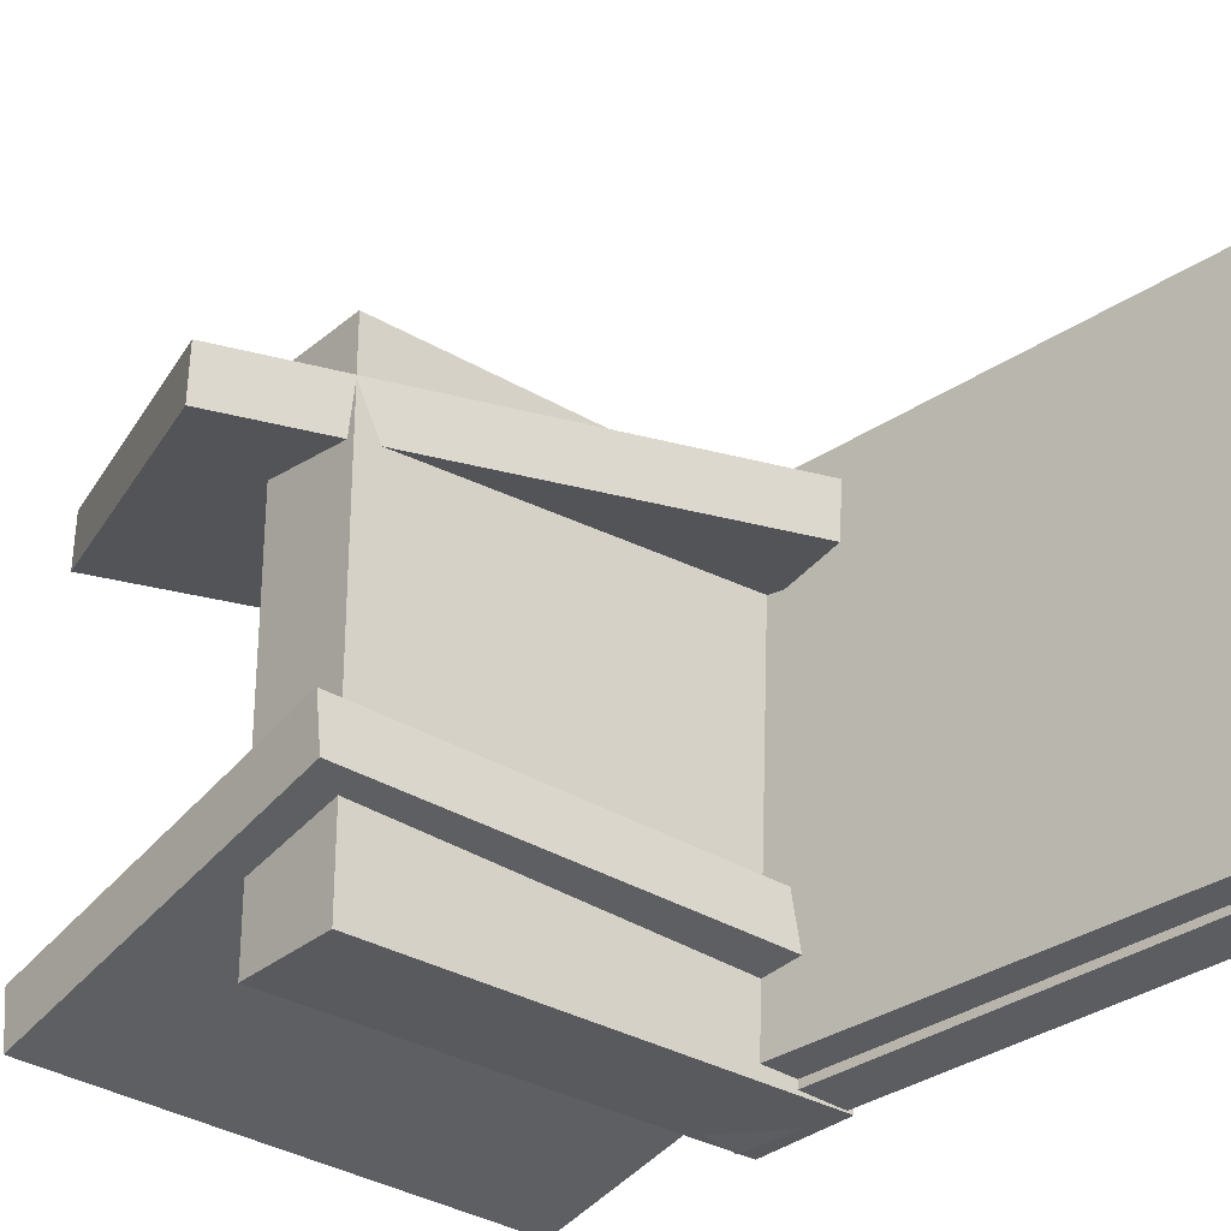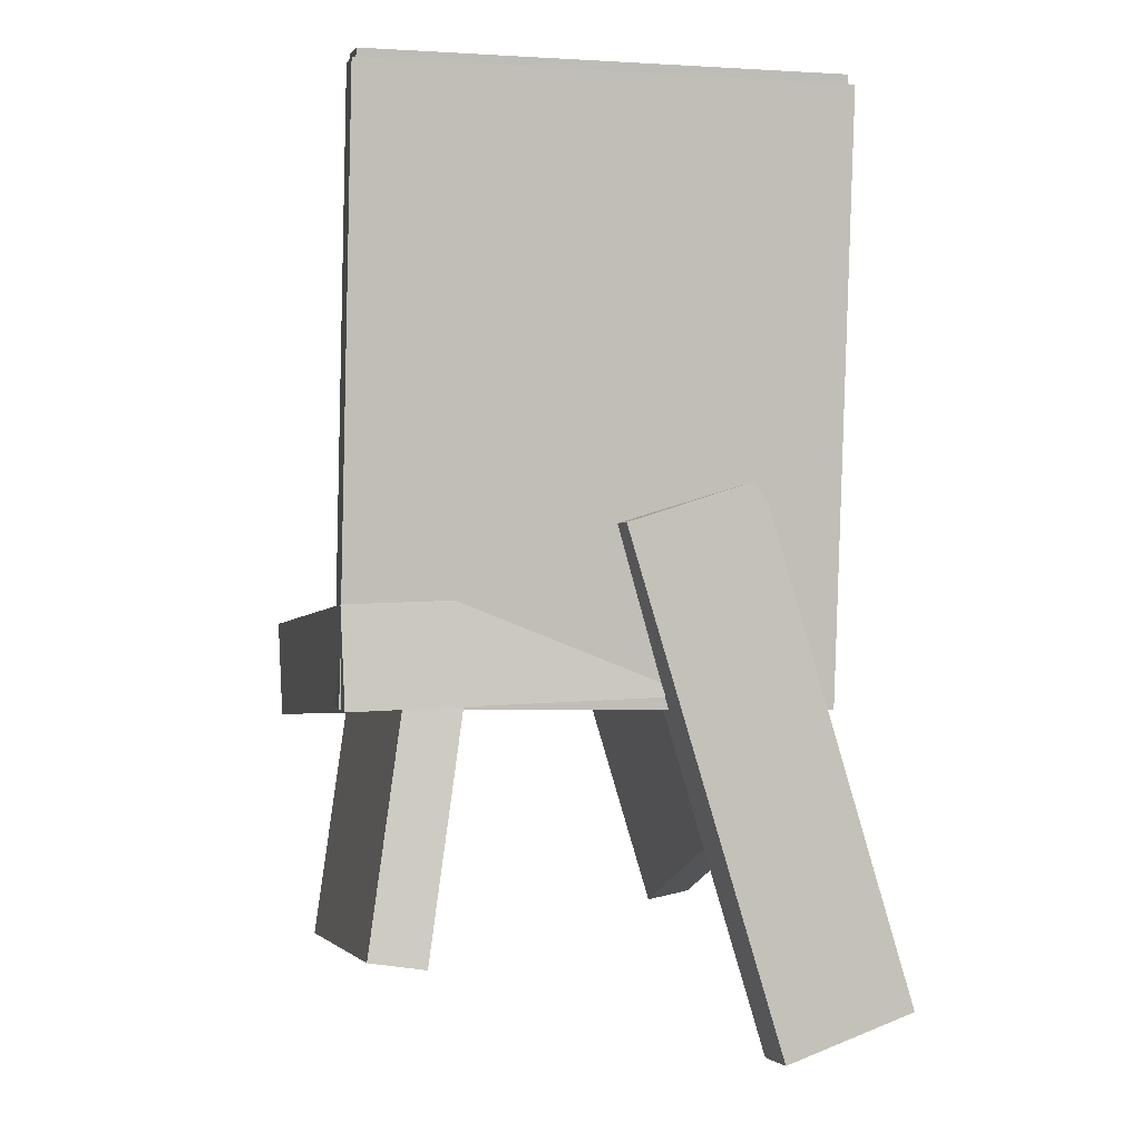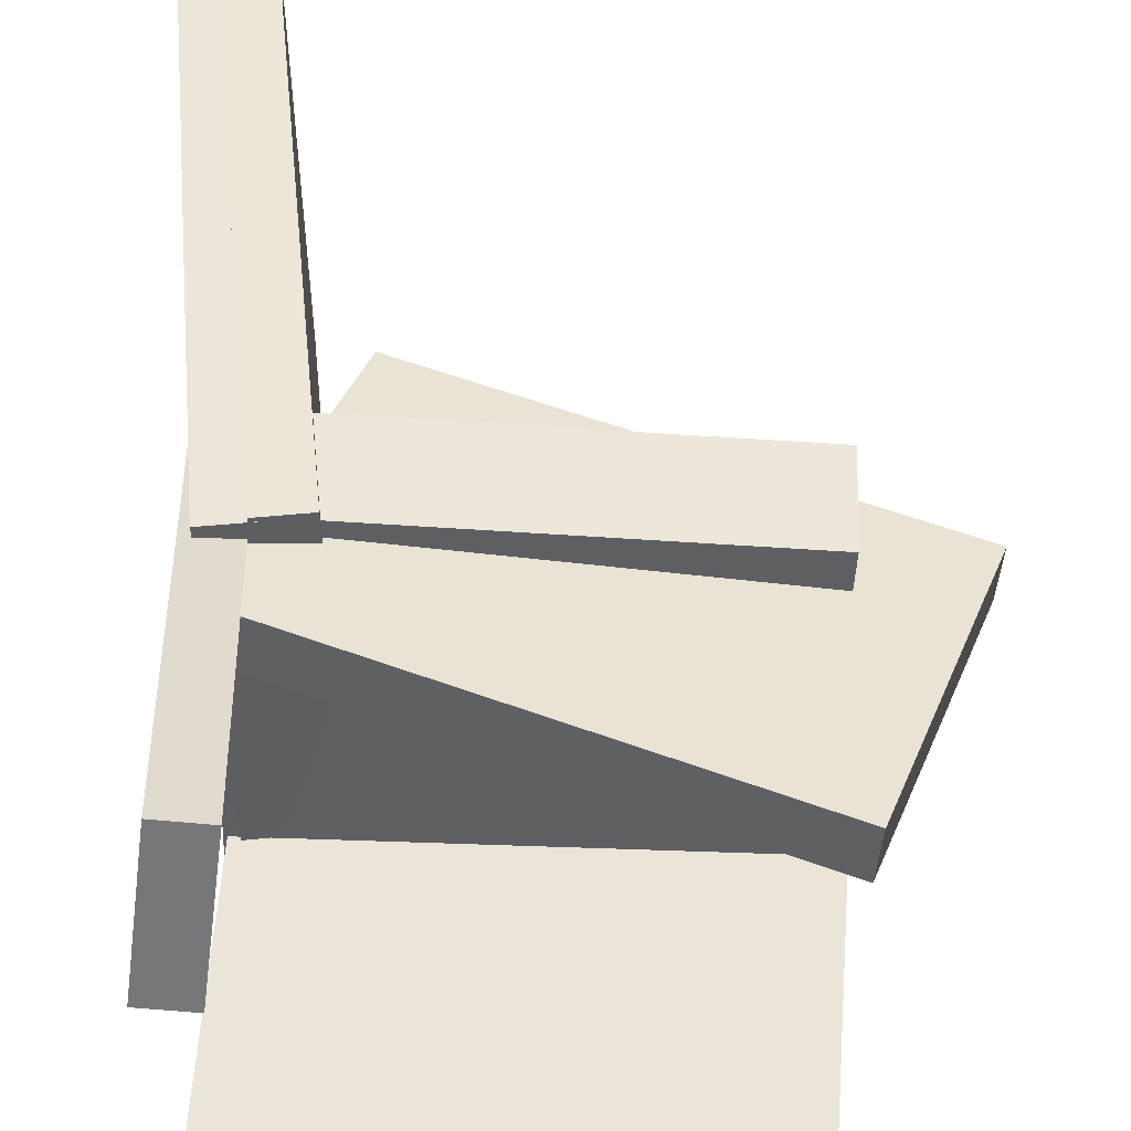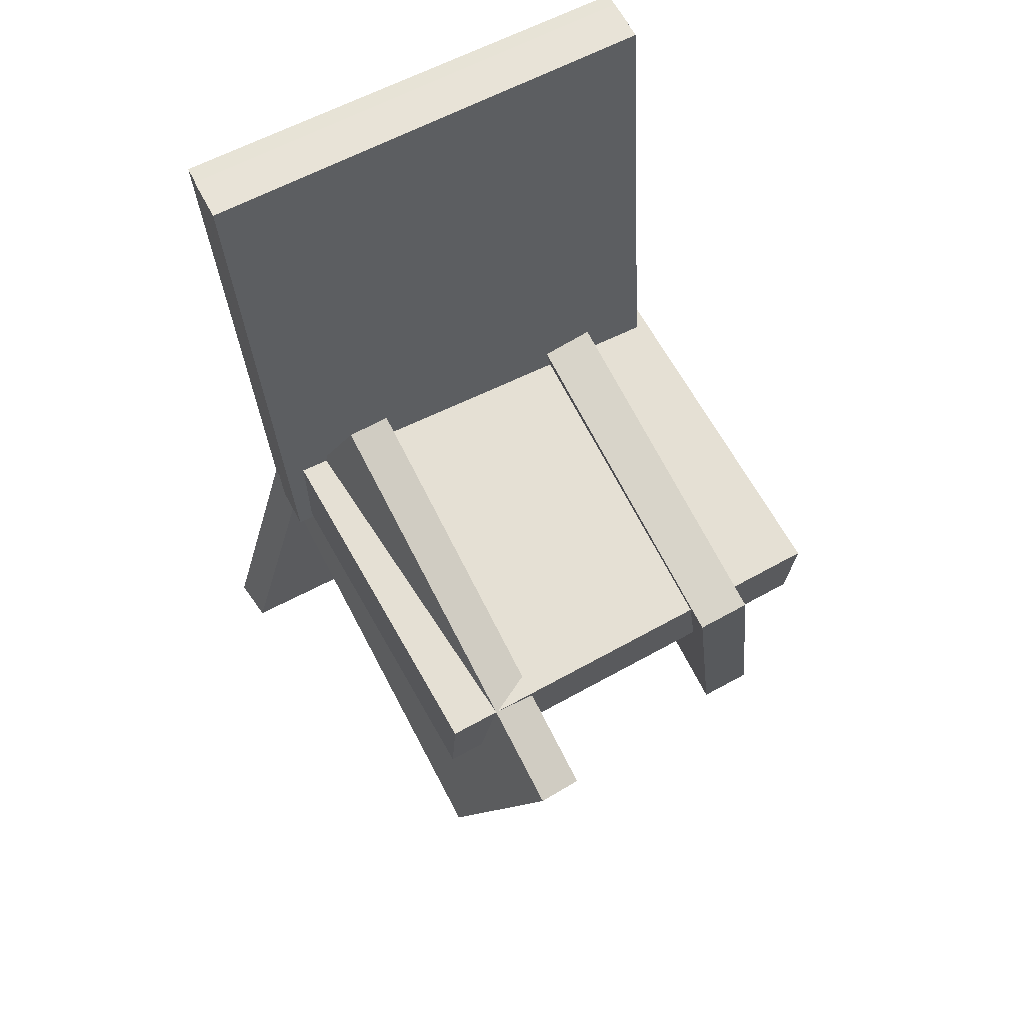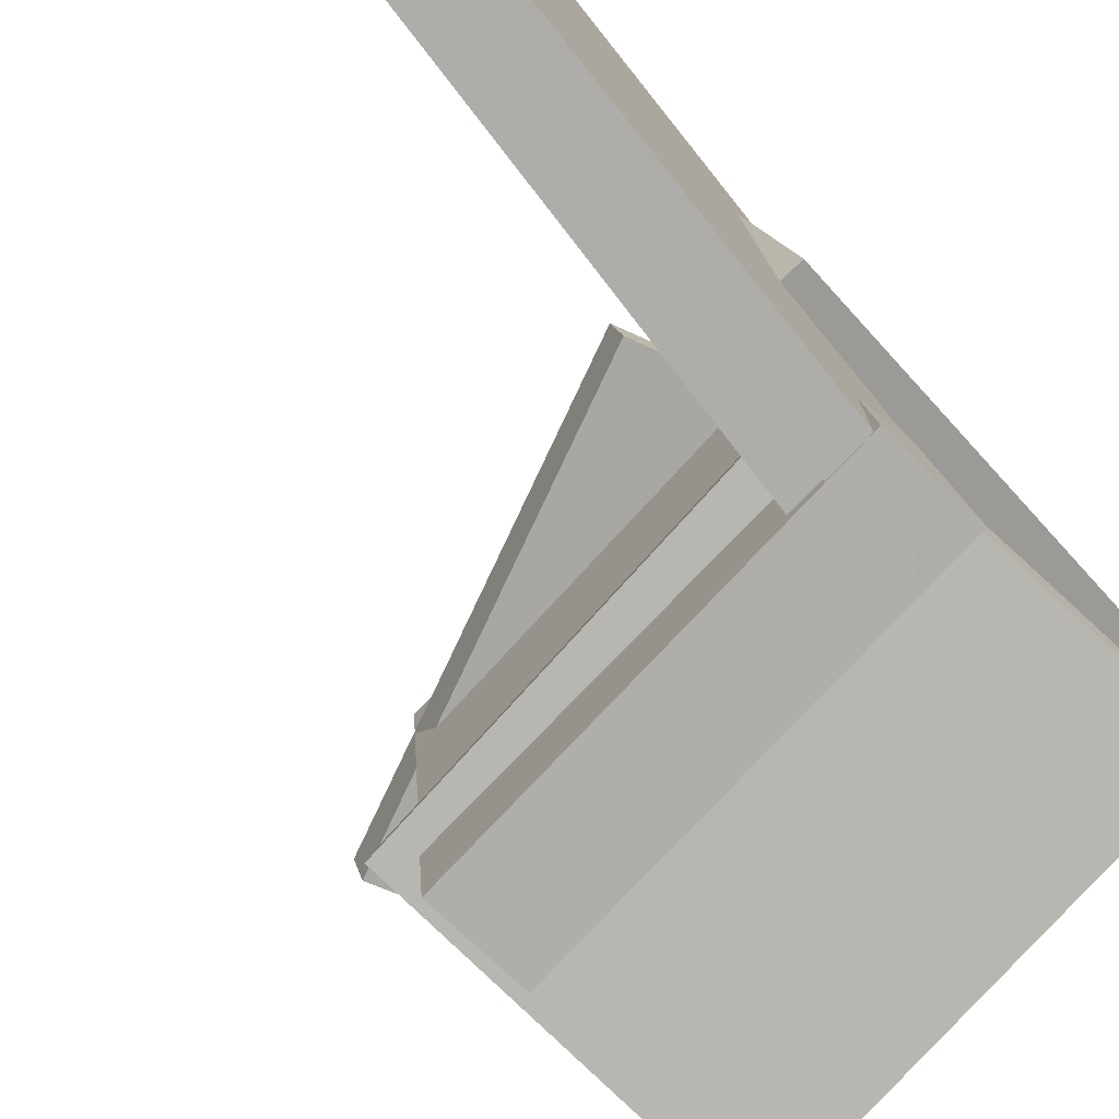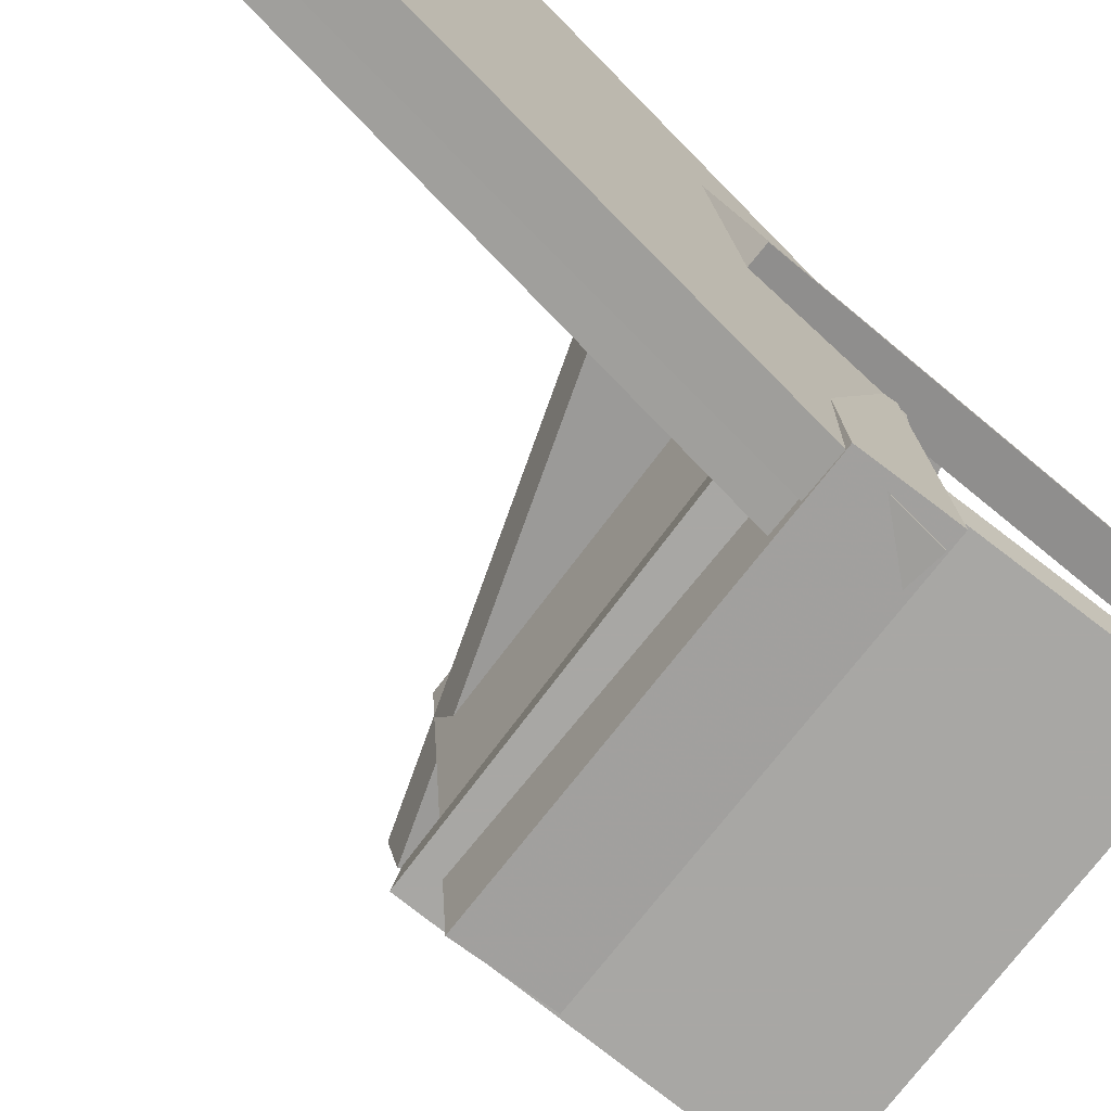
<metadata>
{"format":"obj","ext":"obj","renderer":"f3d","projection":"perspective","resolution":1024,"background":"white","views":[{"elev":-34.5,"azim":137.7,"up":"+Z"},{"elev":-1.5,"azim":-102.5,"up":"+Y"},{"elev":50.4,"azim":0.6,"up":"+Z"},{"elev":65.7,"azim":62.4,"up":"+Y"},{"elev":-77.6,"azim":-135.7,"up":"+Z"},{"elev":-71.4,"azim":-130.0,"up":"+Z"}]}
</metadata>
<code>
v -0.1573 0.04363 0.006681
v -0.1951 0.04358 0.01169
v -0.1426 0.07908 0.118
v -0.1804 0.07902 0.123
v -0.1393 -0.3756 0.1378
v -0.1771 -0.3757 0.1428
v -0.1246 -0.3402 0.2491
v -0.1623 -0.3402 0.2541
f 1.0 7.0 5.0
f 1.0 3.0 7.0
f 1.0 4.0 3.0
f 1.0 2.0 4.0
f 3.0 8.0 7.0
f 3.0 4.0 8.0
f 5.0 7.0 8.0
f 5.0 8.0 6.0
f 1.0 5.0 6.0
f 1.0 6.0 2.0
f 2.0 6.0 8.0
f 2.0 8.0 4.0
v -0.1873 0.3972 -0.1944
v -0.1895 0.3963 0.1917
v -0.1487 0.4015 -0.1942
v -0.1509 0.4006 0.192
v -0.1315 -0.09707 -0.1952
v -0.1338 -0.09794 0.1909
v -0.09294 -0.09271 -0.195
v -0.0952 -0.09359 0.1912
f 9.0 15.0 13.0
f 9.0 11.0 15.0
f 9.0 12.0 11.0
f 9.0 10.0 12.0
f 11.0 16.0 15.0
f 11.0 12.0 16.0
f 13.0 15.0 16.0
f 13.0 16.0 14.0
f 9.0 13.0 14.0
f 9.0 14.0 10.0
f 10.0 14.0 16.0
f 10.0 16.0 12.0
v -0.1739 -0.09985 -0.2
v -0.1599 -0.08516 0.1796
v -0.1709 -0.01909 -0.2032
v -0.157 -0.004388 0.1764
v 0.1822 -0.1133 -0.2125
v 0.1962 -0.09856 0.167
v 0.1852 -0.03249 -0.2158
v 0.1991 -0.01779 0.1638
f 17.0 23.0 21.0
f 17.0 19.0 23.0
f 17.0 20.0 19.0
f 17.0 18.0 20.0
f 19.0 24.0 23.0
f 19.0 20.0 24.0
f 21.0 23.0 24.0
f 21.0 24.0 22.0
f 17.0 21.0 22.0
f 17.0 22.0 18.0
f 18.0 22.0 24.0
f 18.0 24.0 20.0
v -0.07982 0.07503 0.09177
v -0.1631 -0.1549 0.1428
v -0.07575 0.08212 0.1304
v -0.1591 -0.1478 0.1814
v 0.2807 -0.05861 0.07829
v 0.1974 -0.2885 0.1293
v 0.2848 -0.05152 0.1169
v 0.2015 -0.2814 0.1679
f 25.0 31.0 29.0
f 25.0 27.0 31.0
f 25.0 28.0 27.0
f 25.0 26.0 28.0
f 27.0 32.0 31.0
f 27.0 28.0 32.0
f 29.0 31.0 32.0
f 29.0 32.0 30.0
f 25.0 29.0 30.0
f 25.0 30.0 26.0
f 26.0 30.0 32.0
f 26.0 32.0 28.0
v -0.1807 -0.2927 -0.1381
v -0.1612 0.006451 -0.09364
v -0.1799 -0.2859 -0.1839
v -0.1605 0.01321 -0.1394
v 0.1941 -0.3173 -0.1359
v 0.2136 -0.01822 -0.09136
v 0.1949 -0.3106 -0.1816
v 0.2143 -0.01146 -0.1371
f 33.0 39.0 37.0
f 33.0 35.0 39.0
f 33.0 36.0 35.0
f 33.0 34.0 36.0
f 35.0 40.0 39.0
f 35.0 36.0 40.0
f 37.0 39.0 40.0
f 37.0 40.0 38.0
f 33.0 37.0 38.0
f 33.0 38.0 34.0
f 34.0 38.0 40.0
f 34.0 40.0 36.0
v -0.2059 0.3855 -0.2001
v -0.2127 0.3829 0.1891
v -0.1693 0.3891 -0.1995
v -0.1761 0.3866 0.1898
v -0.1579 -0.09856 -0.2025
v -0.1647 -0.1011 0.1868
v -0.1213 -0.09493 -0.2018
v -0.1281 -0.0975 0.1875
f 41.0 47.0 45.0
f 41.0 43.0 47.0
f 41.0 44.0 43.0
f 41.0 42.0 44.0
f 43.0 48.0 47.0
f 43.0 44.0 48.0
f 45.0 47.0 48.0
f 45.0 48.0 46.0
f 41.0 45.0 46.0
f 41.0 46.0 42.0
f 42.0 46.0 48.0
f 42.0 48.0 44.0

</code>
